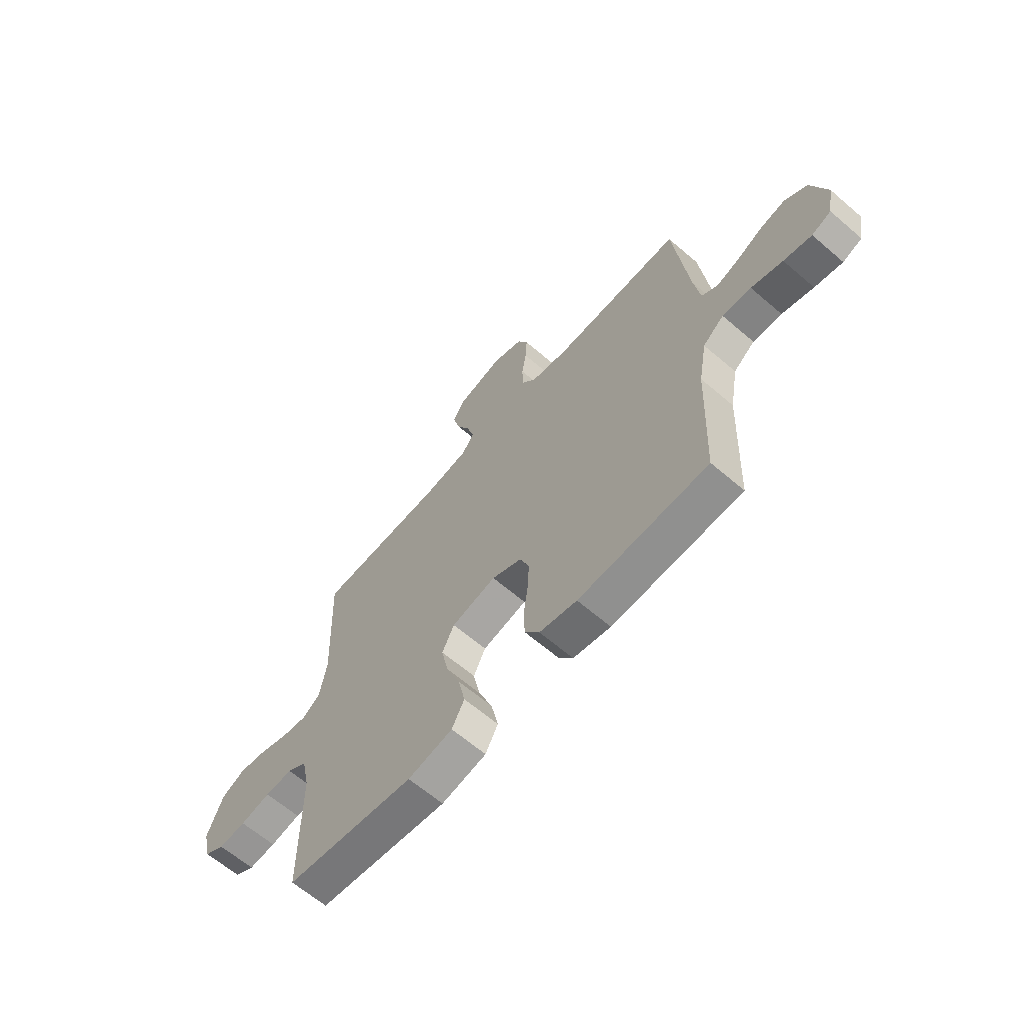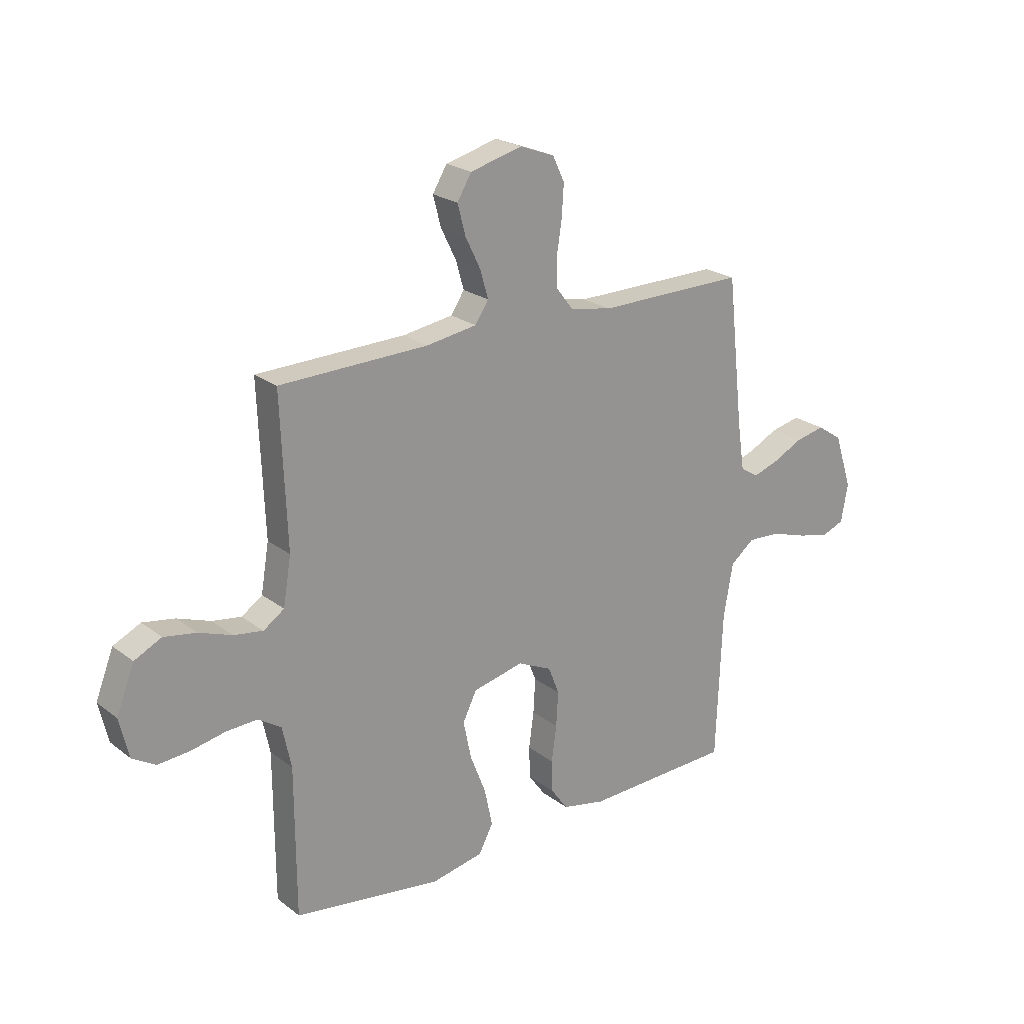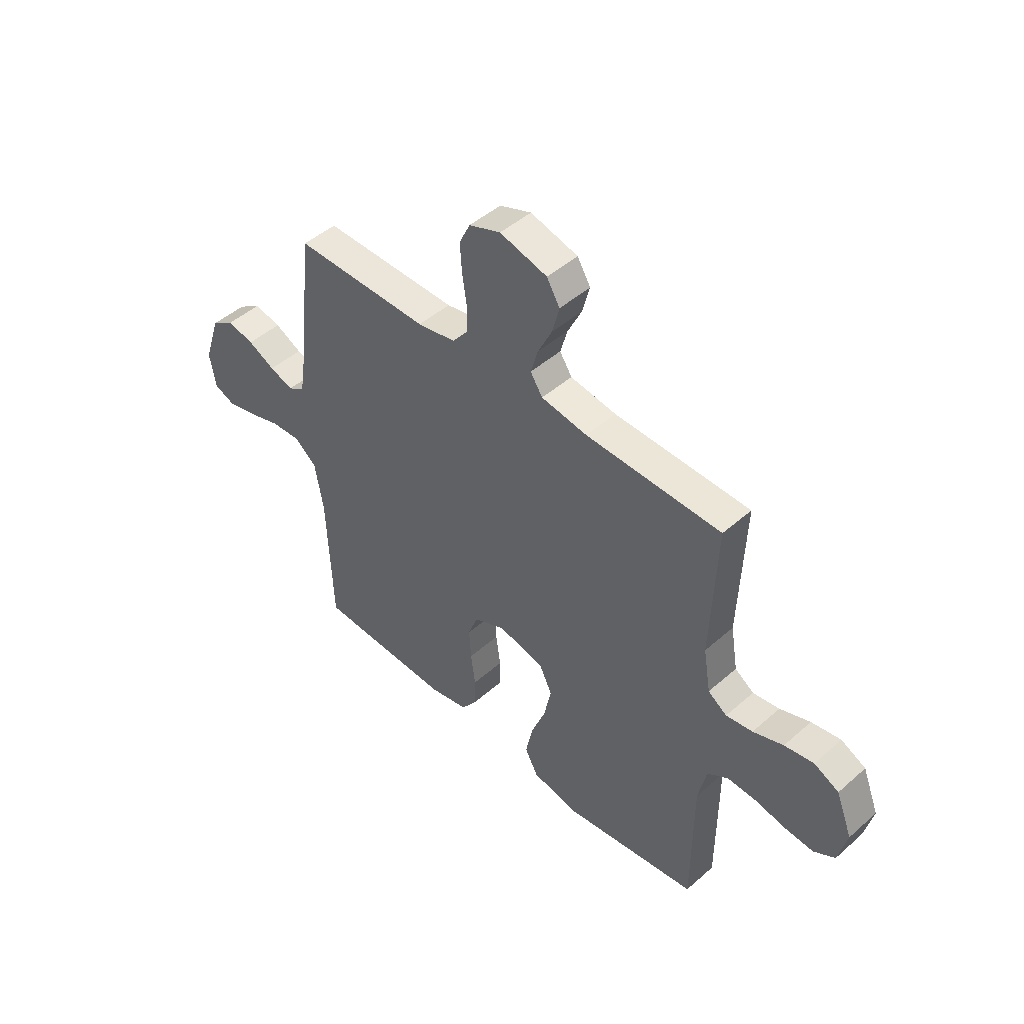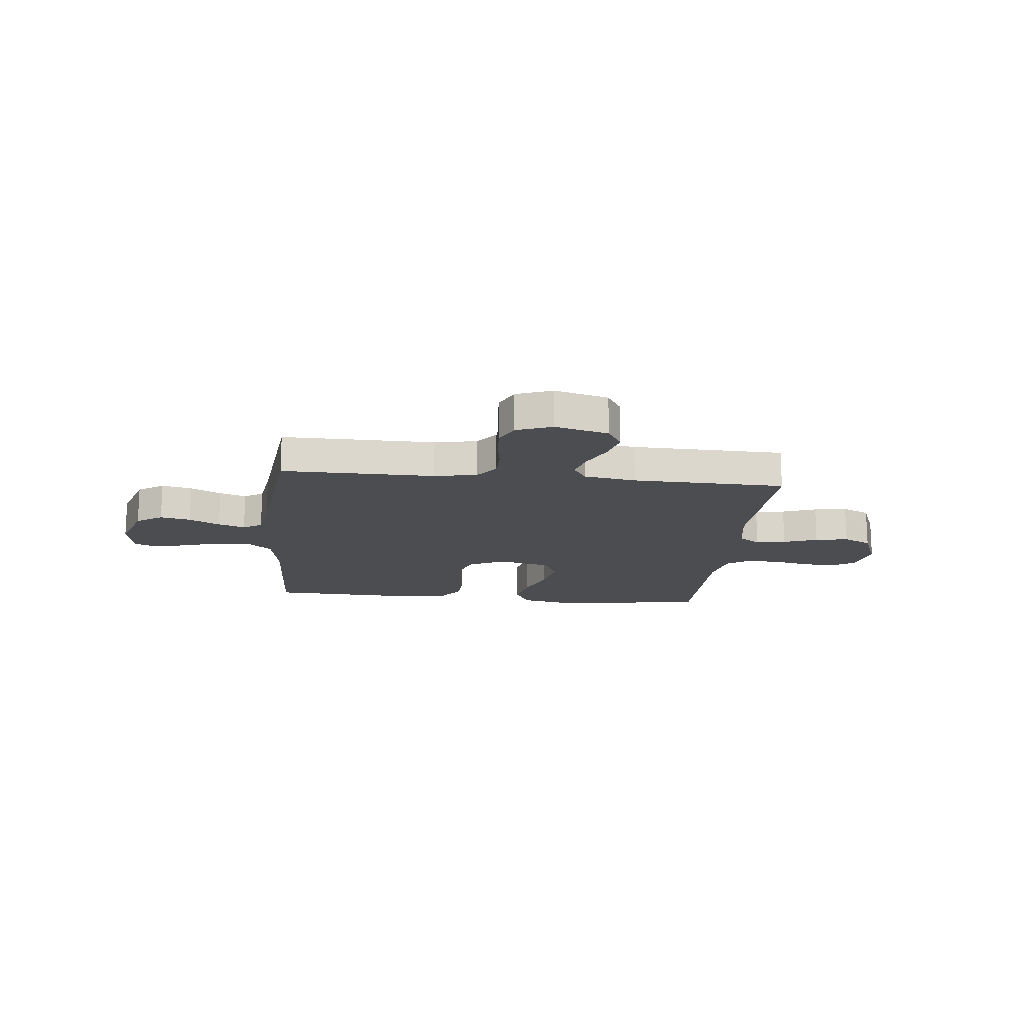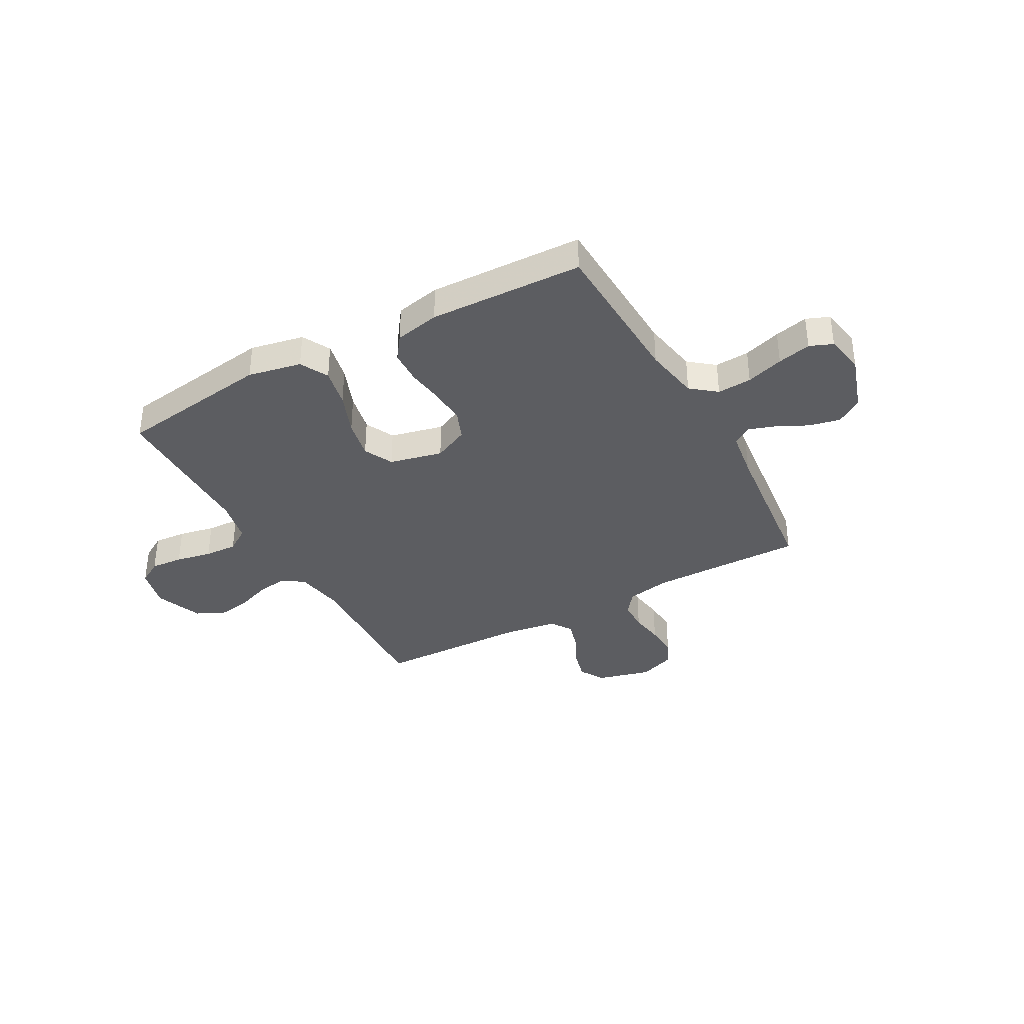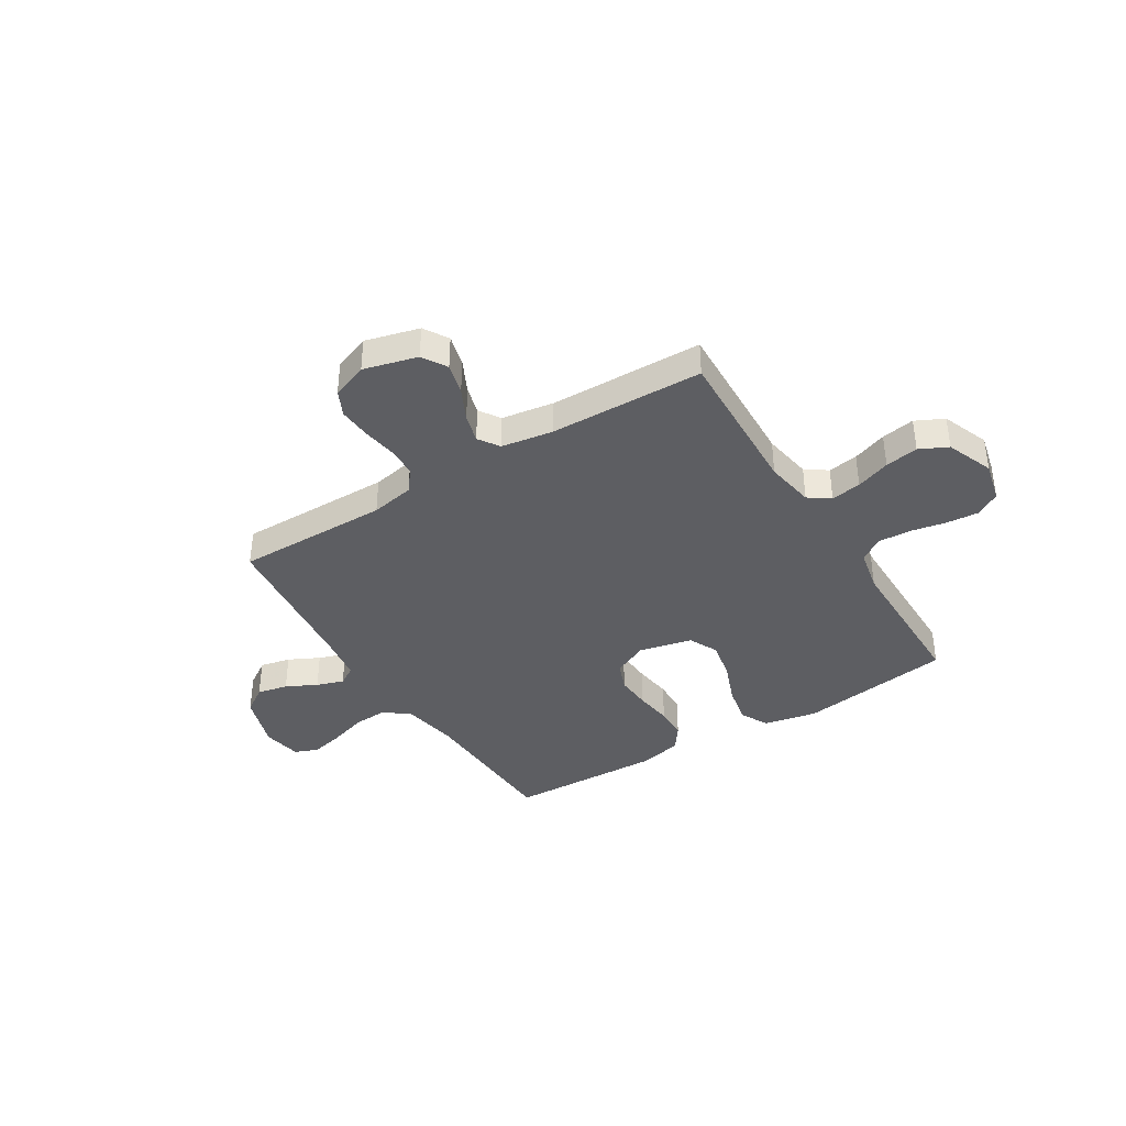
<metadata>
{"format":"obj","ext":"obj","renderer":"f3d","projection":"perspective","resolution":1024,"background":"white","views":[{"elev":-63.9,"azim":-130.9,"up":"+Z"},{"elev":22.4,"azim":142.3,"up":"+Z"},{"elev":46.8,"azim":45.1,"up":"+Z"},{"elev":-16.2,"azim":-5.8,"up":"+Y"},{"elev":-36.5,"azim":-151.1,"up":"+Y"},{"elev":-38.7,"azim":31.8,"up":"+Y"}]}
</metadata>
<code>
v -0.5 0.07 0.5
v -0.2 0.07 0.497
v -0.115 0.07 0.513
v -0.081 0.07 0.556
v -0.08 0.07 0.616
v -0.09 0.07 0.682
v -0.094 0.07 0.745
v -0.07 0.07 0.795
v 0 0.07 0.821
v 0.105 0.07 0.793
v 0.134 0.07 0.745
v 0.118 0.07 0.684
v 0.087 0.07 0.621
v 0.071 0.07 0.565
v 0.098 0.07 0.524
v 0.2 0.07 0.508
v 0.5 0.07 0.5
v 0.488 0.07 0.2
v 0.504 0.07 0.104
v 0.546 0.07 0.075
v 0.605 0.07 0.084
v 0.672 0.07 0.108
v 0.737 0.07 0.119
v 0.792 0.07 0.092
v 0.828 0.07 0
v 0.809 0.07 -0.08
v 0.762 0.07 -0.108
v 0.699 0.07 -0.103
v 0.629 0.07 -0.089
v 0.565 0.07 -0.086
v 0.519 0.07 -0.116
v 0.501 0.07 -0.2
v 0.5 0.07 -0.5
v 0.2 0.07 -0.542
v 0.096 0.07 -0.521
v 0.067 0.07 -0.466
v 0.083 0.07 -0.39
v 0.115 0.07 -0.308
v 0.131 0.07 -0.231
v 0.103 0.07 -0.174
v 0 0.07 -0.15
v -0.069 0.07 -0.182
v -0.091 0.07 -0.238
v -0.087 0.07 -0.308
v -0.077 0.07 -0.381
v -0.079 0.07 -0.446
v -0.113 0.07 -0.493
v -0.2 0.07 -0.511
v -0.5 0.07 -0.5
v -0.512 0.07 -0.2
v -0.531 0.07 -0.092
v -0.58 0.07 -0.053
v -0.647 0.07 -0.057
v -0.72 0.07 -0.08
v -0.785 0.07 -0.095
v -0.83 0.07 -0.077
v -0.844 0.07 0
v -0.808 0.07 0.11
v -0.757 0.07 0.144
v -0.697 0.07 0.131
v -0.637 0.07 0.101
v -0.584 0.07 0.083
v -0.547 0.07 0.106
v -0.533 0.07 0.2
v -0.5 0 0.5
v -0.2 0 0.497
v -0.115 0 0.513
v -0.081 0 0.556
v -0.08 0 0.616
v -0.09 0 0.682
v -0.094 0 0.745
v -0.07 0 0.795
v 0 0 0.821
v 0.105 0 0.793
v 0.134 0 0.745
v 0.118 0 0.684
v 0.087 0 0.621
v 0.071 0 0.565
v 0.098 0 0.524
v 0.2 0 0.508
v 0.5 0 0.5
v 0.488 0 0.2
v 0.504 0 0.104
v 0.546 0 0.075
v 0.605 0 0.084
v 0.672 0 0.108
v 0.737 0 0.119
v 0.792 0 0.092
v 0.828 0 0
v 0.809 0 -0.08
v 0.762 0 -0.108
v 0.699 0 -0.103
v 0.629 0 -0.089
v 0.565 0 -0.086
v 0.519 0 -0.116
v 0.501 0 -0.2
v 0.5 0 -0.5
v 0.2 0 -0.542
v 0.096 0 -0.521
v 0.067 0 -0.466
v 0.083 0 -0.39
v 0.115 0 -0.308
v 0.131 0 -0.231
v 0.103 0 -0.174
v 0 0 -0.15
v -0.069 0 -0.182
v -0.091 0 -0.238
v -0.087 0 -0.308
v -0.077 0 -0.381
v -0.079 0 -0.446
v -0.113 0 -0.493
v -0.2 0 -0.511
v -0.5 0 -0.5
v -0.512 0 -0.2
v -0.531 0 -0.092
v -0.58 0 -0.053
v -0.647 0 -0.057
v -0.72 0 -0.08
v -0.785 0 -0.095
v -0.83 0 -0.077
v -0.844 0 0
v -0.808 0 0.11
v -0.757 0 0.144
v -0.697 0 0.131
v -0.637 0 0.101
v -0.584 0 0.083
v -0.547 0 0.106
v -0.533 0 0.2
f 58 59 60 61
f 58 61 62
f 57 58 62
f 56 57 62
f 53 54 55 56
f 53 56 62 63
f 47 48 49 50
f 47 50 51
f 44 45 46 47
f 43 44 47 51
f 42 43 51 52
f 35 36 37 38
f 35 38 39
f 32 33 34 35
f 31 32 35 39
f 30 31 39 40
f 26 27 28 29
f 26 29 30
f 25 26 30
f 21 22 23 24
f 20 21 24 25
f 16 17 18
f 15 16 18 19
f 10 11 12 13
f 10 13 14
f 9 10 14
f 8 9 14
f 5 6 7 8
f 4 5 8 14
f 3 4 14 15
f 64 1 2
f 63 64 2 3
f 52 53 63 3
f 41 42 52 3
f 20 25 30 40
f 19 20 40 41
f 3 15 19 41
f 125 124 123 122
f 126 125 122
f 126 122 121
f 126 121 120
f 120 119 118 117
f 127 126 120 117
f 114 113 112 111
f 115 114 111
f 111 110 109 108
f 115 111 108 107
f 116 115 107 106
f 102 101 100 99
f 103 102 99
f 99 98 97 96
f 103 99 96 95
f 104 103 95 94
f 93 92 91 90
f 94 93 90
f 94 90 89
f 88 87 86 85
f 89 88 85 84
f 82 81 80
f 83 82 80 79
f 77 76 75 74
f 78 77 74
f 78 74 73
f 78 73 72
f 72 71 70 69
f 78 72 69 68
f 79 78 68 67
f 66 65 128
f 67 66 128 127
f 67 127 117 116
f 67 116 106 105
f 104 94 89 84
f 105 104 84 83
f 105 83 79 67
f 1 65 66 2
f 2 66 67 3
f 3 67 68 4
f 4 68 69 5
f 5 69 70 6
f 6 70 71 7
f 7 71 72 8
f 8 72 73 9
f 9 73 74 10
f 10 74 75 11
f 11 75 76 12
f 12 76 77 13
f 13 77 78 14
f 14 78 79 15
f 15 79 80 16
f 16 80 81 17
f 17 81 82 18
f 18 82 83 19
f 19 83 84 20
f 20 84 85 21
f 21 85 86 22
f 22 86 87 23
f 23 87 88 24
f 24 88 89 25
f 25 89 90 26
f 26 90 91 27
f 27 91 92 28
f 28 92 93 29
f 29 93 94 30
f 30 94 95 31
f 31 95 96 32
f 32 96 97 33
f 33 97 98 34
f 34 98 99 35
f 35 99 100 36
f 36 100 101 37
f 37 101 102 38
f 38 102 103 39
f 39 103 104 40
f 40 104 105 41
f 41 105 106 42
f 42 106 107 43
f 43 107 108 44
f 44 108 109 45
f 45 109 110 46
f 46 110 111 47
f 47 111 112 48
f 48 112 113 49
f 49 113 114 50
f 50 114 115 51
f 51 115 116 52
f 52 116 117 53
f 53 117 118 54
f 54 118 119 55
f 55 119 120 56
f 56 120 121 57
f 57 121 122 58
f 58 122 123 59
f 59 123 124 60
f 60 124 125 61
f 61 125 126 62
f 62 126 127 63
f 63 127 128 64
f 64 128 65 1

</code>
